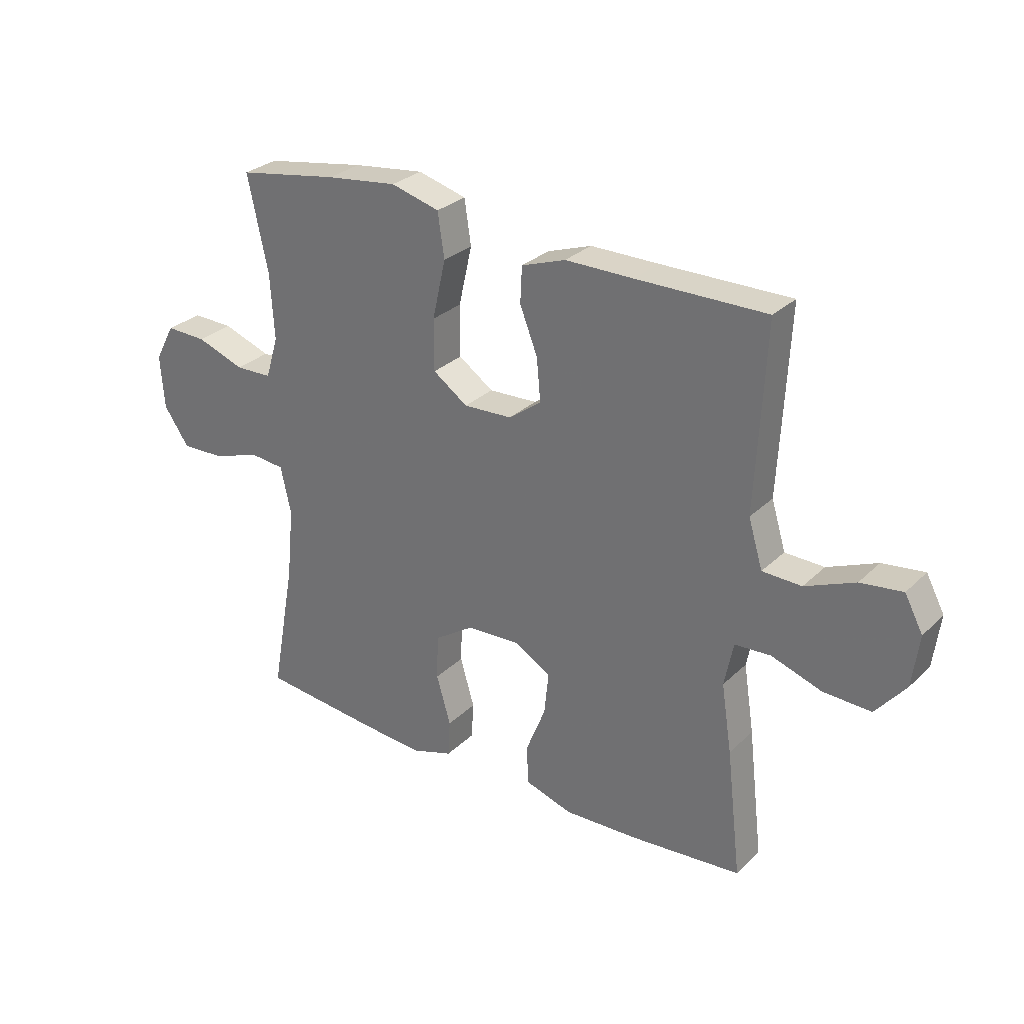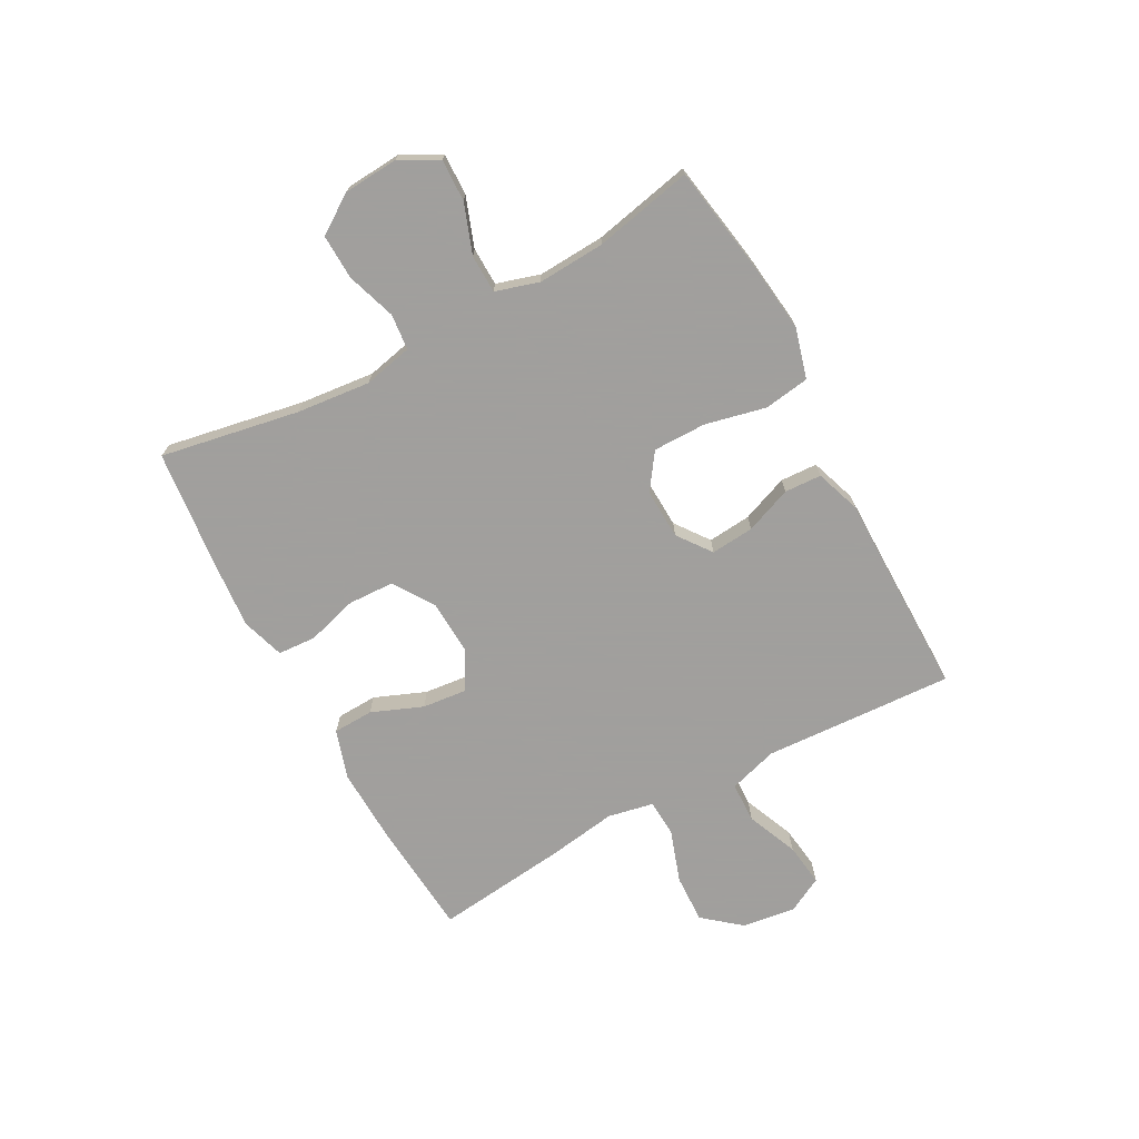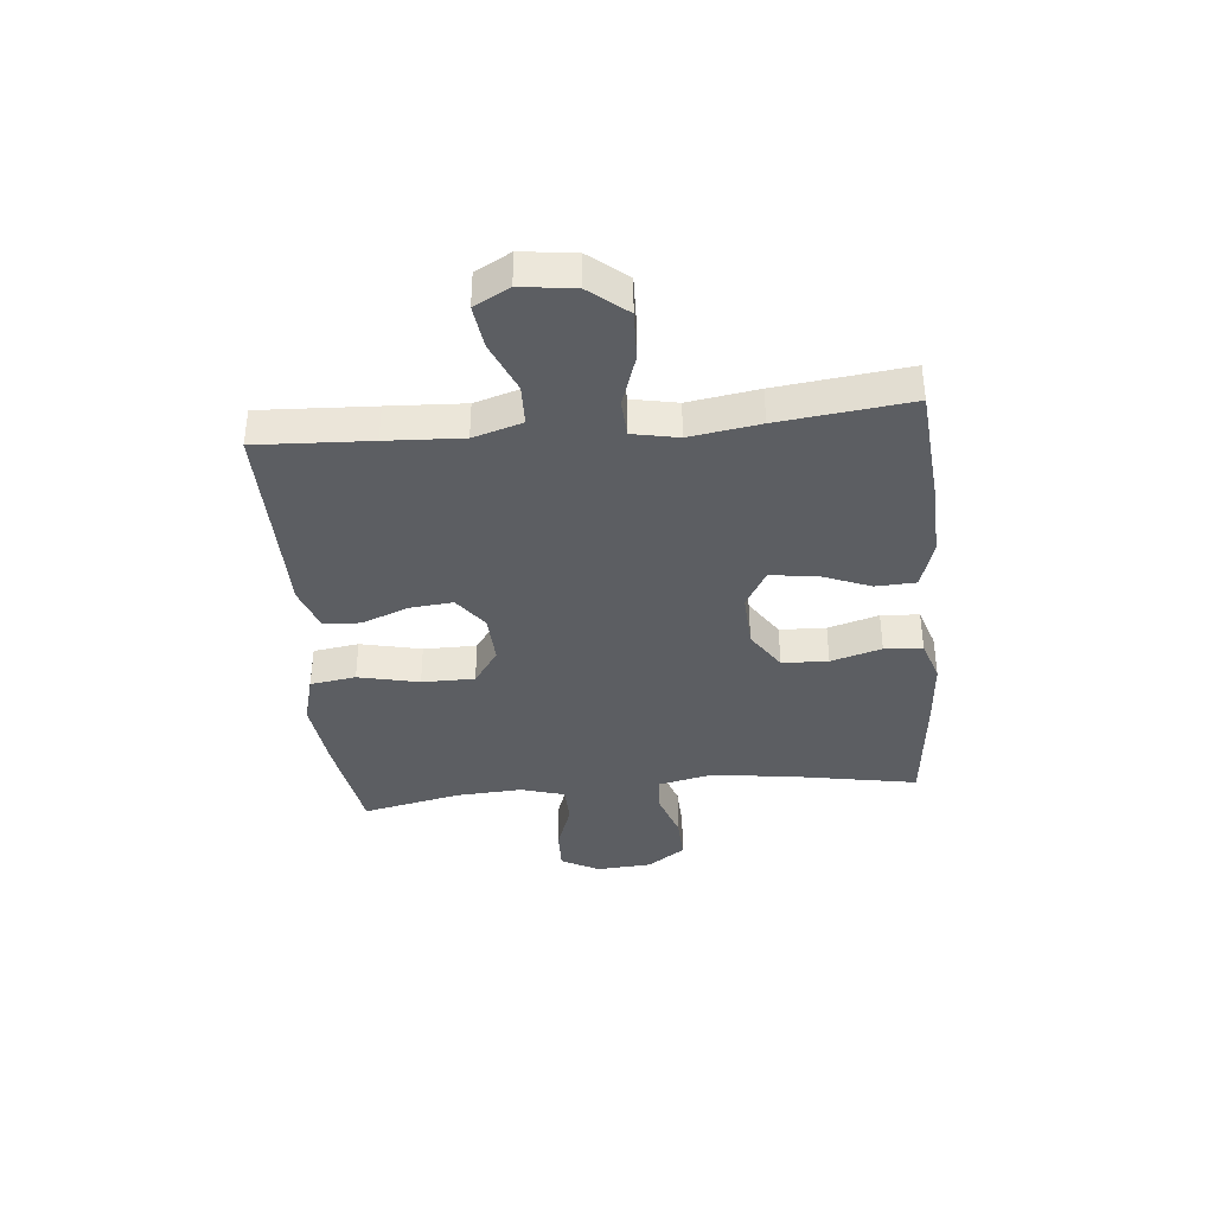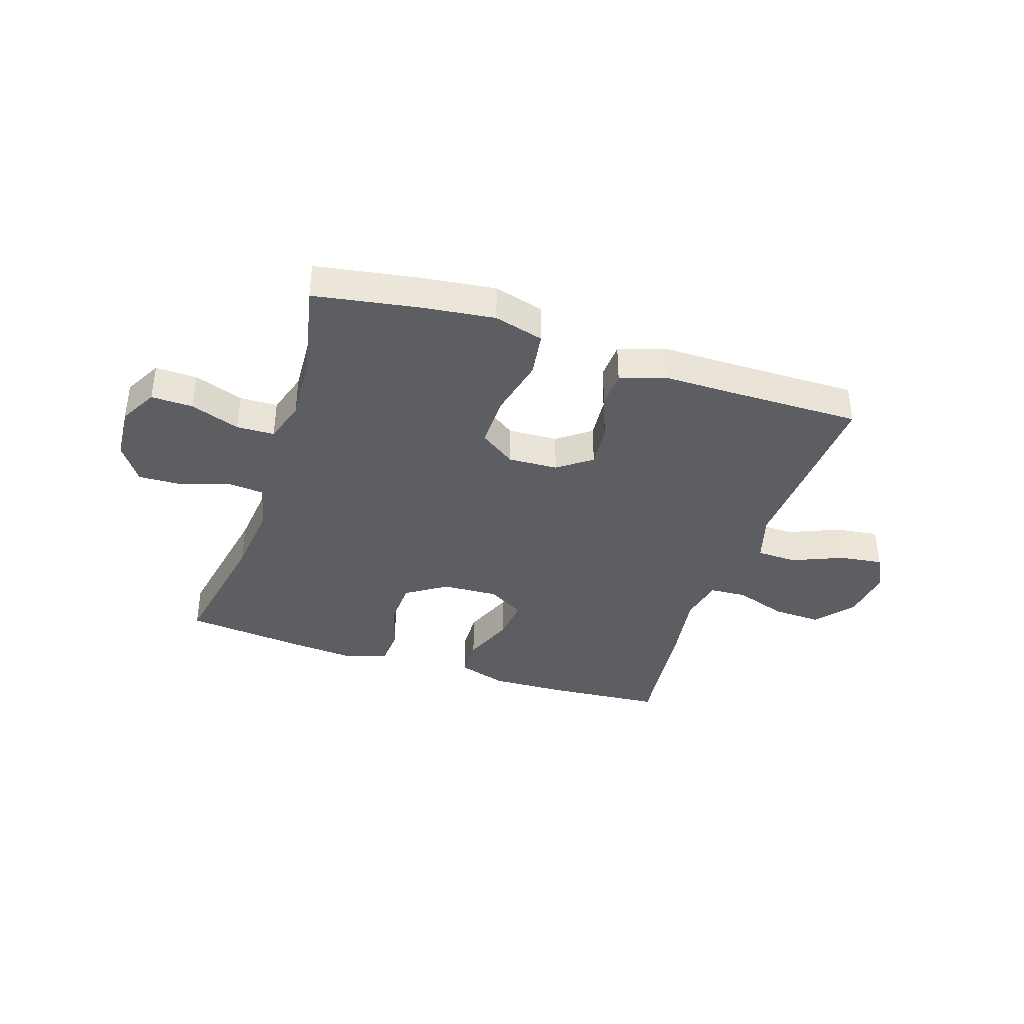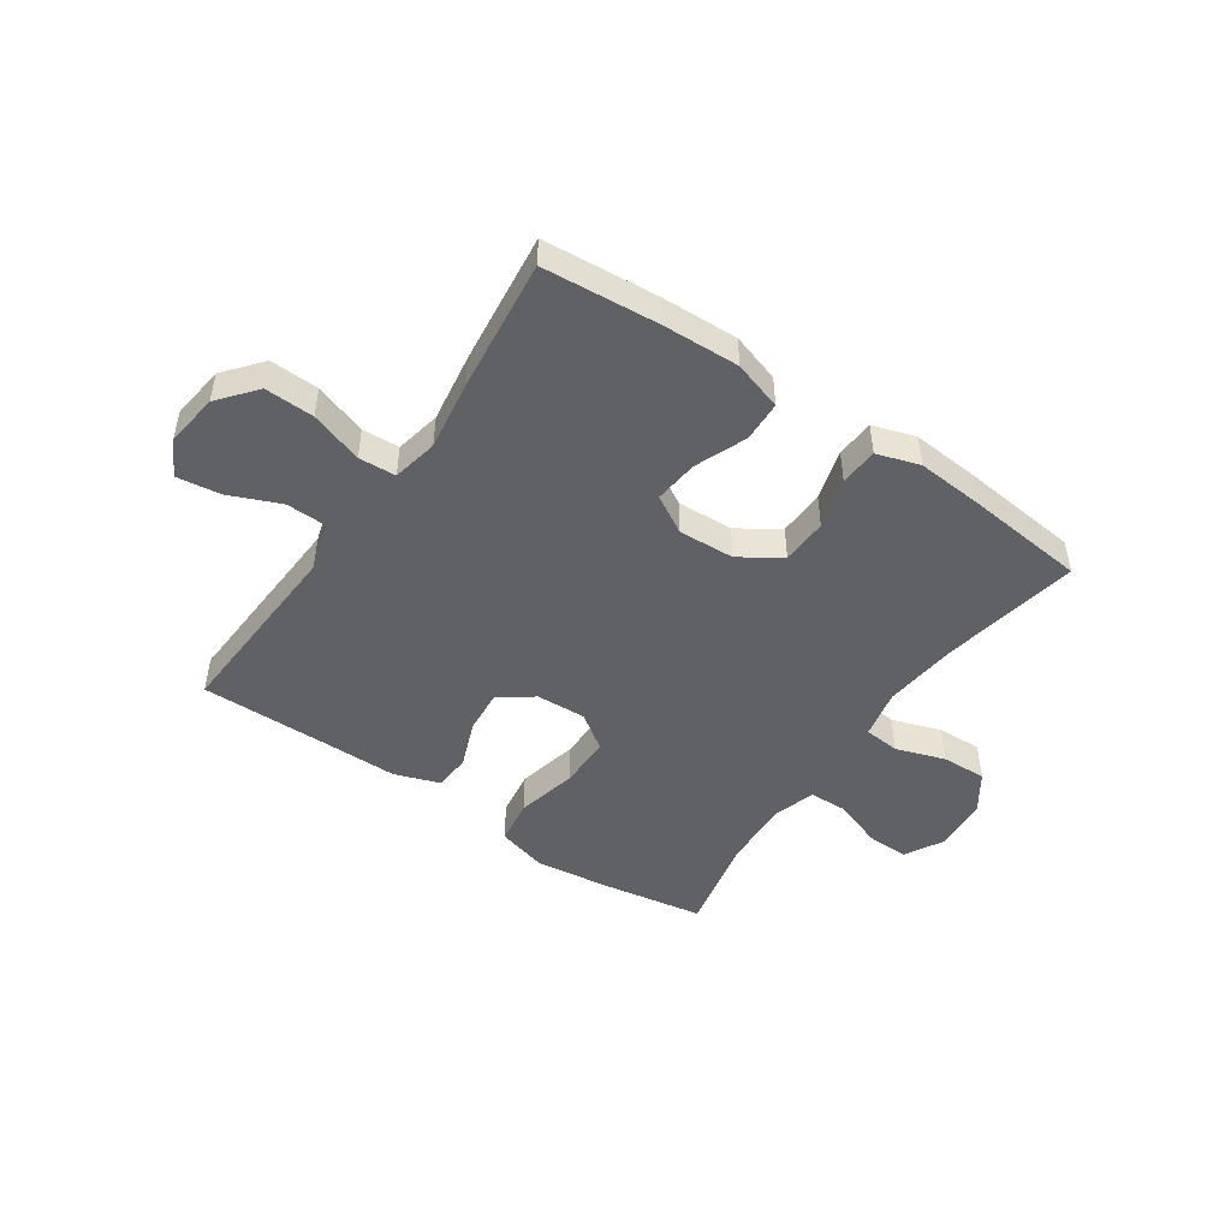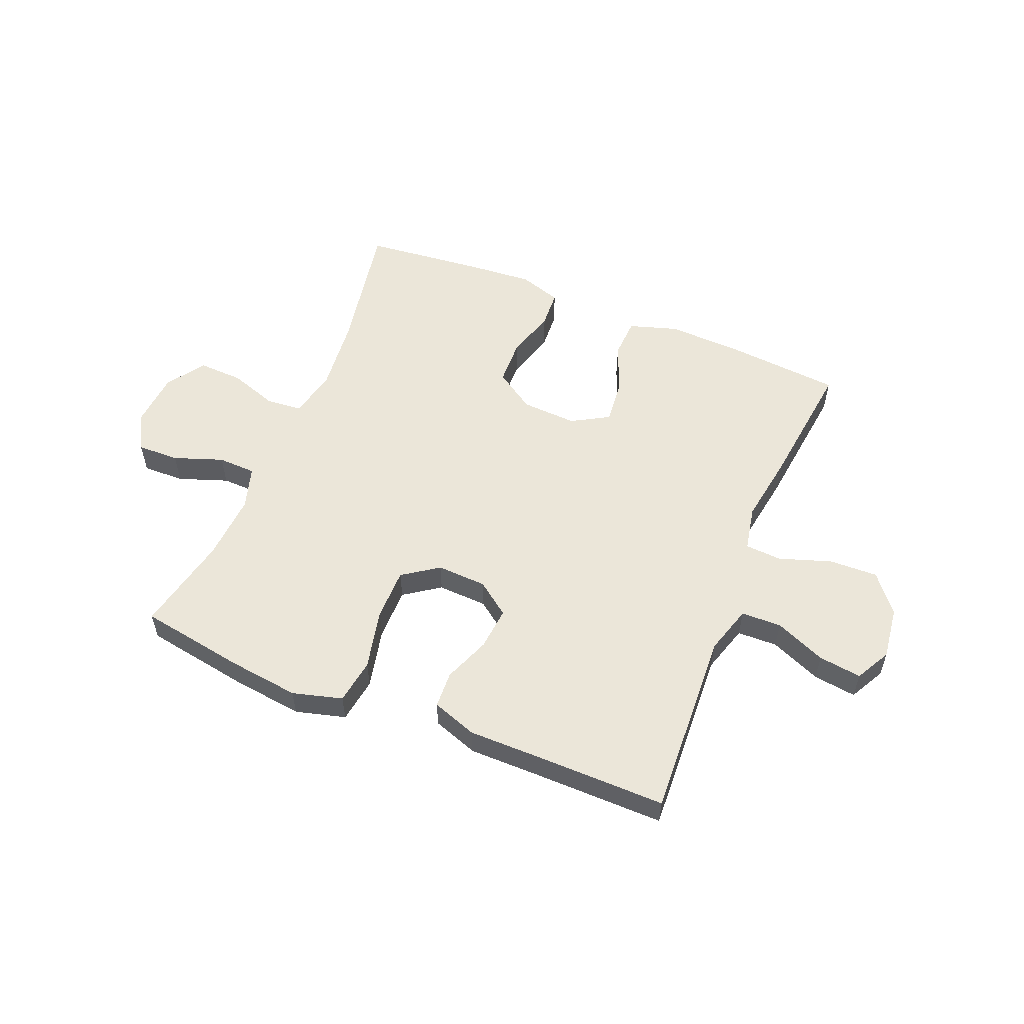
<metadata>
{"format":"obj","ext":"obj","renderer":"f3d","projection":"perspective","resolution":1024,"background":"white","views":[{"elev":28.9,"azim":35.8,"up":"+Z"},{"elev":-71.5,"azim":-61.7,"up":"+Y"},{"elev":-38.0,"azim":95.5,"up":"+Y"},{"elev":-38.0,"azim":-18.3,"up":"+Y"},{"elev":-47.8,"azim":145.5,"up":"+Y"},{"elev":55.3,"azim":22.3,"up":"+Y"}]}
</metadata>
<code>
v 0.5 0.07 -0.5
v 0.298 0.07 -0.517
v 0.164 0.07 -0.522
v 0.078 0.07 -0.495
v 0.075 0.07 -0.424
v 0.111 0.07 -0.334
v 0.119 0.07 -0.256
v 0.053 0.07 -0.218
v -0.045 0.07 -0.223
v -0.116 0.07 -0.27
v -0.119 0.07 -0.351
v -0.093 0.07 -0.44
v -0.097 0.07 -0.507
v -0.172 0.07 -0.531
v -0.287 0.07 -0.522
v -0.5 0.07 -0.5
v -0.456 0.07 -0.257
v -0.443 0.07 -0.127
v -0.462 0.07 -0.041
v -0.525 0.07 -0.035
v -0.611 0.07 -0.064
v -0.69 0.07 -0.067
v -0.736 0.07 0
v -0.743 0.07 0.097
v -0.707 0.07 0.164
v -0.633 0.07 0.162
v -0.546 0.07 0.131
v -0.479 0.07 0.133
v -0.456 0.07 0.209
v -0.463 0.07 0.327
v -0.5 0.07 0.5
v -0.317 0.07 0.531
v -0.188 0.07 0.547
v -0.1 0.07 0.523
v -0.088 0.07 0.443
v -0.112 0.07 0.336
v -0.112 0.07 0.243
v -0.049 0.07 0.199
v 0.039 0.07 0.203
v 0.098 0.07 0.247
v 0.091 0.07 0.323
v 0.059 0.07 0.405
v 0.062 0.07 0.47
v 0.142 0.07 0.498
v 0.265 0.07 0.498
v 0.5 0.07 0.5
v 0.49 0.07 0.3
v 0.483 0.07 0.166
v 0.509 0.07 0.08
v 0.58 0.07 0.078
v 0.67 0.07 0.116
v 0.746 0.07 0.126
v 0.779 0.07 0.064
v 0.767 0.07 -0.03
v 0.713 0.07 -0.096
v 0.627 0.07 -0.093
v 0.535 0.07 -0.062
v 0.47 0.07 -0.066
v 0.454 0.07 -0.146
v 0.473 0.07 -0.269
v 0.5 0 -0.5
v 0.298 0 -0.517
v 0.164 0 -0.522
v 0.078 0 -0.495
v 0.075 0 -0.424
v 0.111 0 -0.334
v 0.119 0 -0.256
v 0.053 0 -0.218
v -0.045 0 -0.223
v -0.116 0 -0.27
v -0.119 0 -0.351
v -0.093 0 -0.44
v -0.097 0 -0.507
v -0.172 0 -0.531
v -0.287 0 -0.522
v -0.5 0 -0.5
v -0.456 0 -0.257
v -0.443 0 -0.127
v -0.462 0 -0.041
v -0.525 0 -0.035
v -0.611 0 -0.064
v -0.69 0 -0.067
v -0.736 0 0
v -0.743 0 0.097
v -0.707 0 0.164
v -0.633 0 0.162
v -0.546 0 0.131
v -0.479 0 0.133
v -0.456 0 0.209
v -0.463 0 0.327
v -0.5 0 0.5
v -0.317 0 0.531
v -0.188 0 0.547
v -0.1 0 0.523
v -0.088 0 0.443
v -0.112 0 0.336
v -0.112 0 0.243
v -0.049 0 0.199
v 0.039 0 0.203
v 0.098 0 0.247
v 0.091 0 0.323
v 0.059 0 0.405
v 0.062 0 0.47
v 0.142 0 0.498
v 0.265 0 0.498
v 0.5 0 0.5
v 0.49 0 0.3
v 0.483 0 0.166
v 0.509 0 0.08
v 0.58 0 0.078
v 0.67 0 0.116
v 0.746 0 0.126
v 0.779 0 0.064
v 0.767 0 -0.03
v 0.713 0 -0.096
v 0.627 0 -0.093
v 0.535 0 -0.062
v 0.47 0 -0.066
v 0.454 0 -0.146
v 0.473 0 -0.269
f 4 5 6
f 3 4 6
f 2 3 6
f 1 2 6
f 60 1 6
f 59 60 6
f 58 59 6 7
f 55 56 57
f 54 55 57
f 53 54 57
f 52 53 57
f 51 52 57
f 50 51 57
f 49 50 57 58
f 58 7 8
f 49 58 8
f 48 49 8
f 48 8 9
f 47 48 9
f 46 47 9
f 45 46 9
f 43 44 45
f 42 43 45
f 41 42 45
f 40 41 45
f 34 35 36
f 33 34 36
f 32 33 36
f 31 32 36
f 30 31 36
f 29 30 36 37
f 28 29 37 38
f 25 26 27
f 24 25 27
f 23 24 27
f 22 23 27
f 21 22 27
f 20 21 27
f 19 20 27 28
f 28 38 39
f 19 28 39
f 18 19 39
f 15 16 17
f 14 15 17
f 13 14 17
f 12 13 17
f 11 12 17
f 10 11 17 18
f 40 45 9 10
f 10 18 39
f 10 39 40
f 66 65 64
f 66 64 63
f 66 63 62
f 66 62 61
f 66 61 120
f 66 120 119
f 67 66 119 118
f 117 116 115
f 117 115 114
f 117 114 113
f 117 113 112
f 117 112 111
f 117 111 110
f 118 117 110 109
f 68 67 118
f 68 118 109
f 68 109 108
f 69 68 108
f 69 108 107
f 69 107 106
f 69 106 105
f 105 104 103
f 105 103 102
f 105 102 101
f 105 101 100
f 96 95 94
f 96 94 93
f 96 93 92
f 96 92 91
f 96 91 90
f 97 96 90 89
f 98 97 89 88
f 87 86 85
f 87 85 84
f 87 84 83
f 87 83 82
f 87 82 81
f 87 81 80
f 88 87 80 79
f 99 98 88
f 99 88 79
f 99 79 78
f 77 76 75
f 77 75 74
f 77 74 73
f 77 73 72
f 77 72 71
f 78 77 71 70
f 70 69 105 100
f 99 78 70
f 100 99 70
f 1 61 62 2
f 2 62 63 3
f 3 63 64 4
f 4 64 65 5
f 5 65 66 6
f 6 66 67 7
f 7 67 68 8
f 8 68 69 9
f 9 69 70 10
f 10 70 71 11
f 11 71 72 12
f 12 72 73 13
f 13 73 74 14
f 14 74 75 15
f 15 75 76 16
f 16 76 77 17
f 17 77 78 18
f 18 78 79 19
f 19 79 80 20
f 20 80 81 21
f 21 81 82 22
f 22 82 83 23
f 23 83 84 24
f 24 84 85 25
f 25 85 86 26
f 26 86 87 27
f 27 87 88 28
f 28 88 89 29
f 29 89 90 30
f 30 90 91 31
f 31 91 92 32
f 32 92 93 33
f 33 93 94 34
f 34 94 95 35
f 35 95 96 36
f 36 96 97 37
f 37 97 98 38
f 38 98 99 39
f 39 99 100 40
f 40 100 101 41
f 41 101 102 42
f 42 102 103 43
f 43 103 104 44
f 44 104 105 45
f 45 105 106 46
f 46 106 107 47
f 47 107 108 48
f 48 108 109 49
f 49 109 110 50
f 50 110 111 51
f 51 111 112 52
f 52 112 113 53
f 53 113 114 54
f 54 114 115 55
f 55 115 116 56
f 56 116 117 57
f 57 117 118 58
f 58 118 119 59
f 59 119 120 60
f 60 120 61 1

</code>
